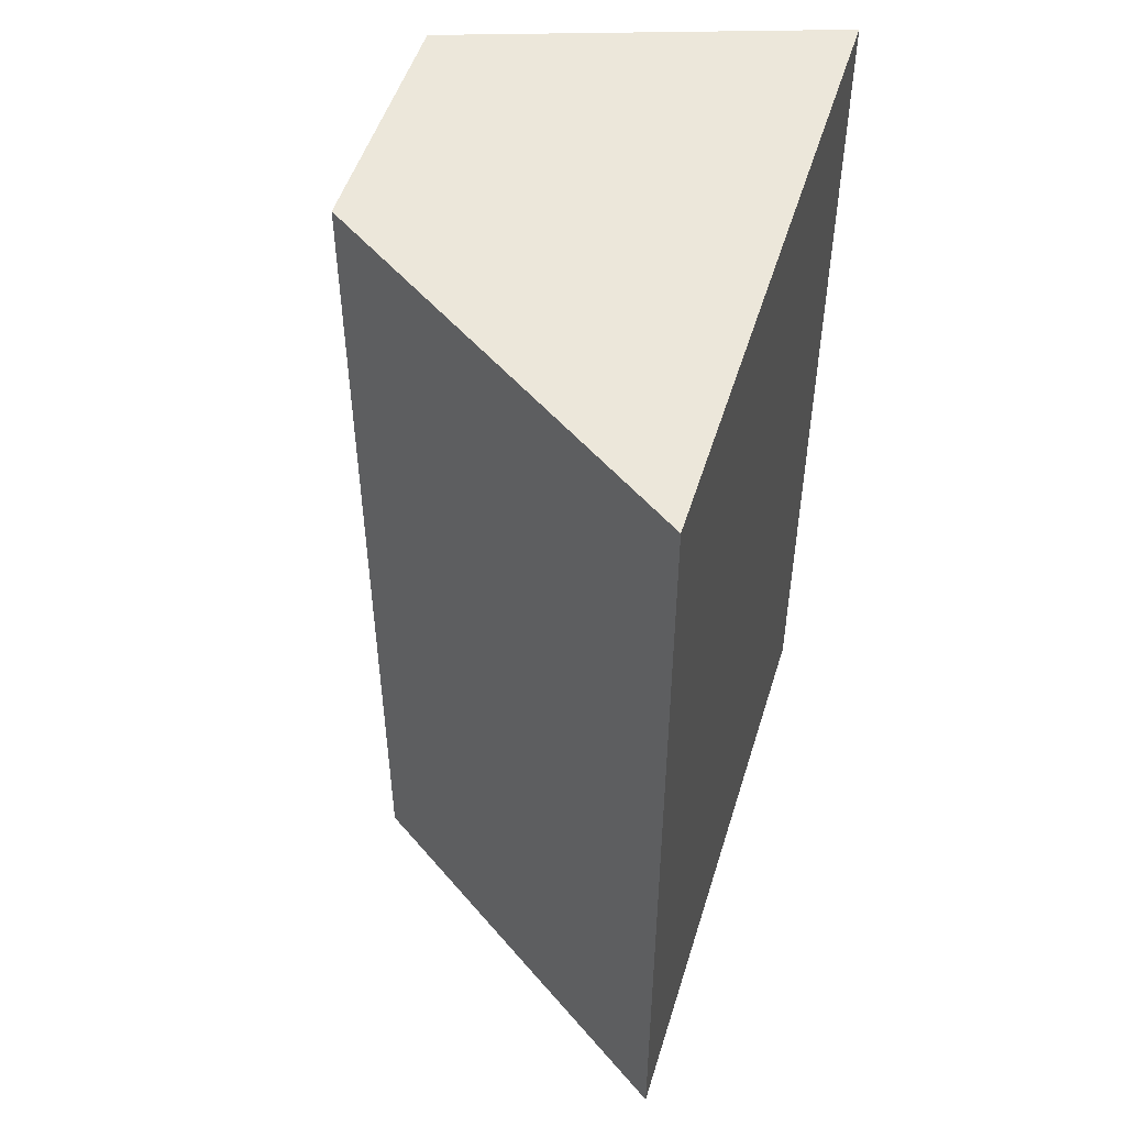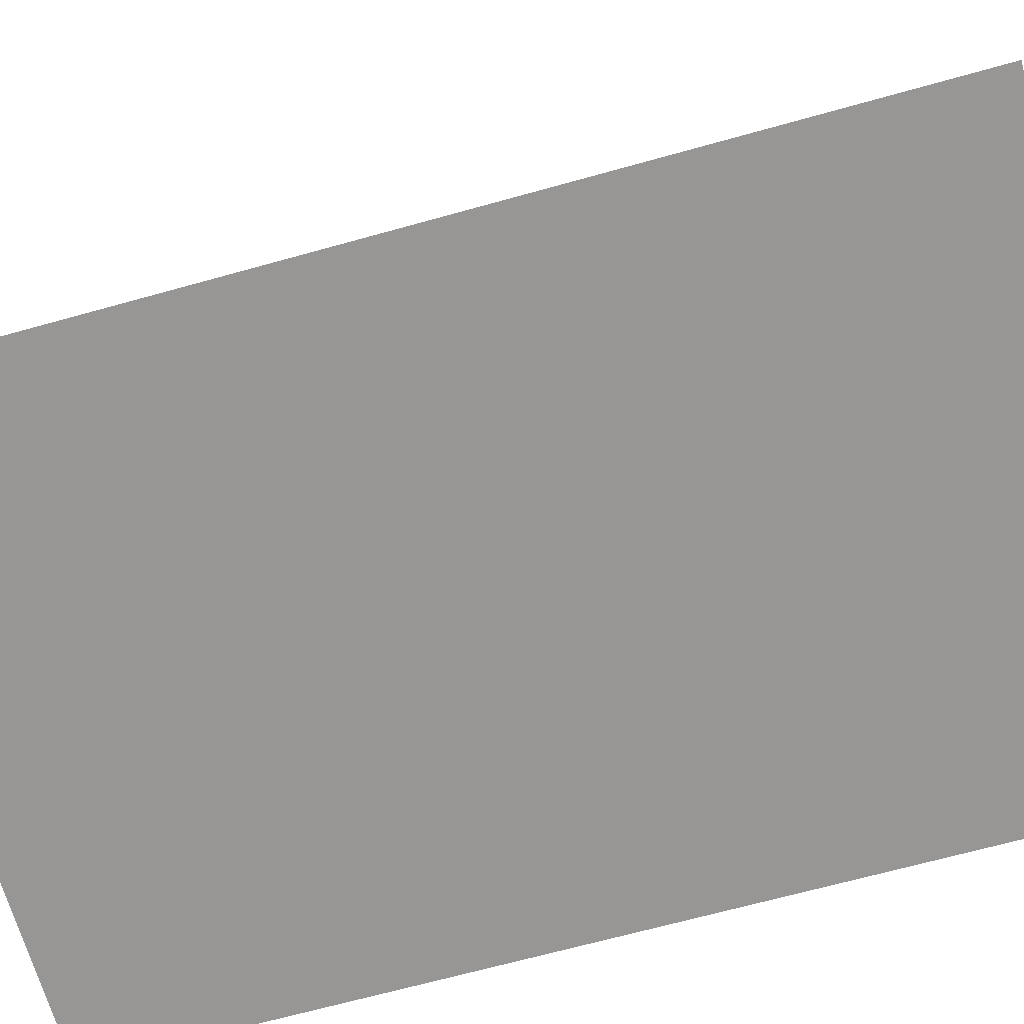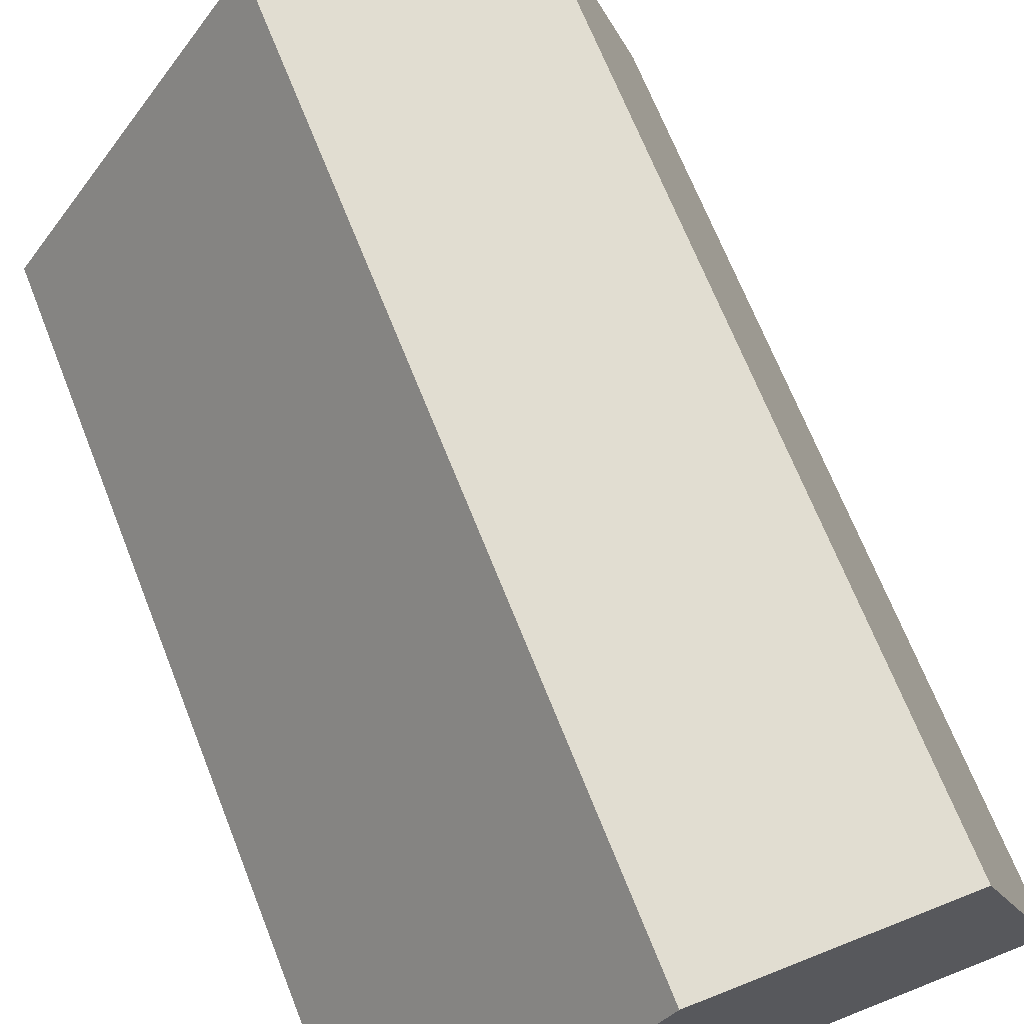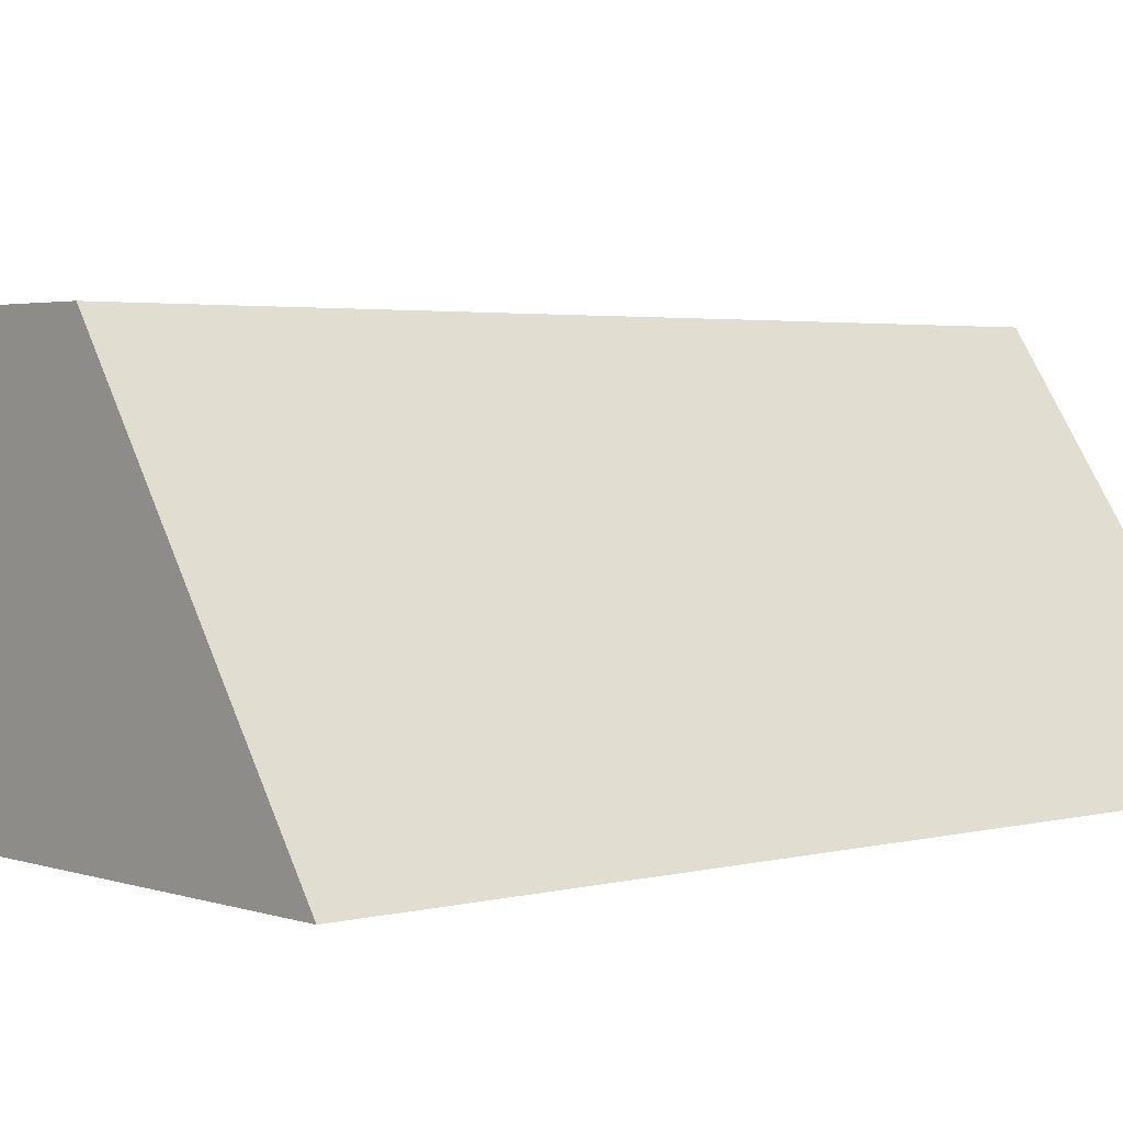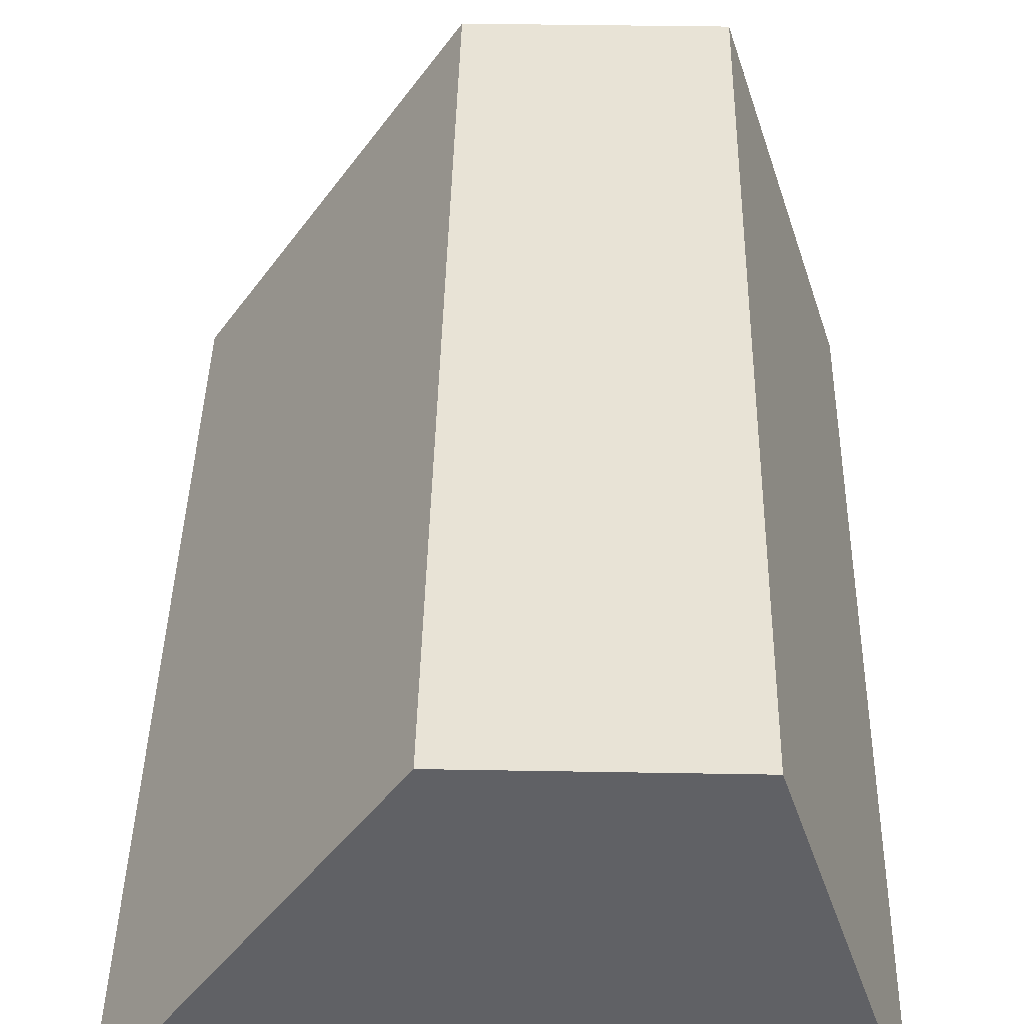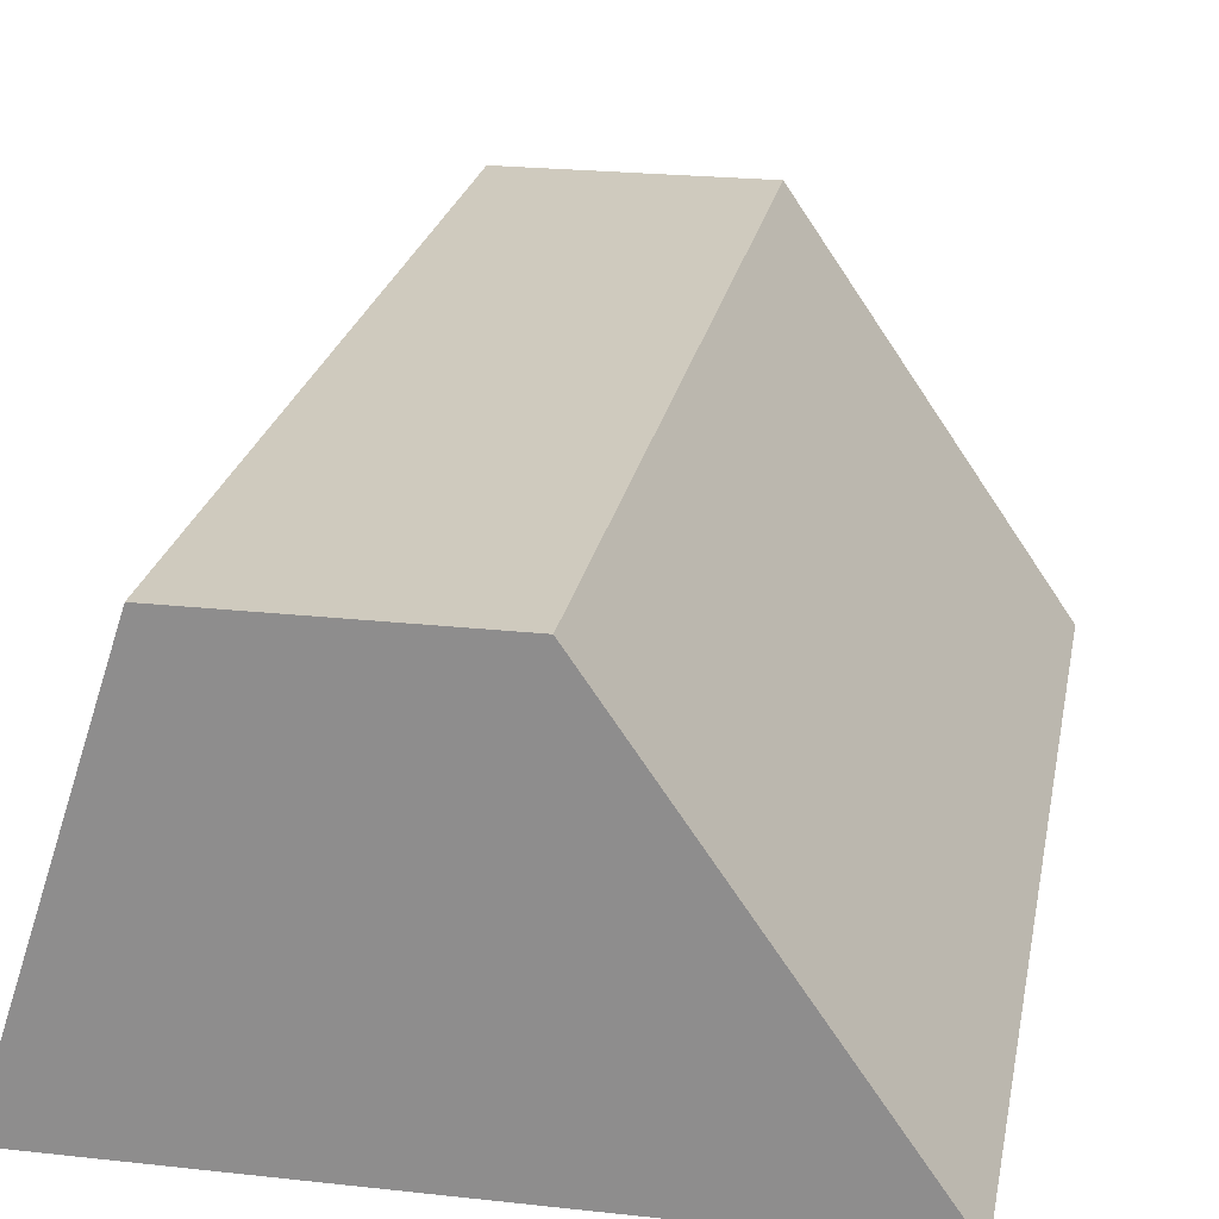
<metadata>
{"format":"obj","ext":"obj","renderer":"f3d","projection":"perspective","resolution":1024,"background":"white","views":[{"elev":50.8,"azim":-73.1,"up":"+Z"},{"elev":-67.9,"azim":-74.4,"up":"+Y"},{"elev":68.8,"azim":-21.6,"up":"+Y"},{"elev":2.9,"azim":-131.4,"up":"+Y"},{"elev":41.8,"azim":1.2,"up":"+Y"},{"elev":23.2,"azim":-169.4,"up":"+Y"}]}
</metadata>
<code>
o Cube
v 1.441 -1 -2.685
v 1.441 -1 2.327
v -1.908 -1 2.327
v -1.908 -1 -2.685
v 0.7876 1 -2.685
v 0.7876 1 2.327
v -0.5339 1 2.327
v -0.5339 1 -2.685
f 1 2 3 4
f 5 8 7 6
f 1 5 6 2
f 2 6 7 3
f 3 7 8 4
f 5 1 4 8

</code>
